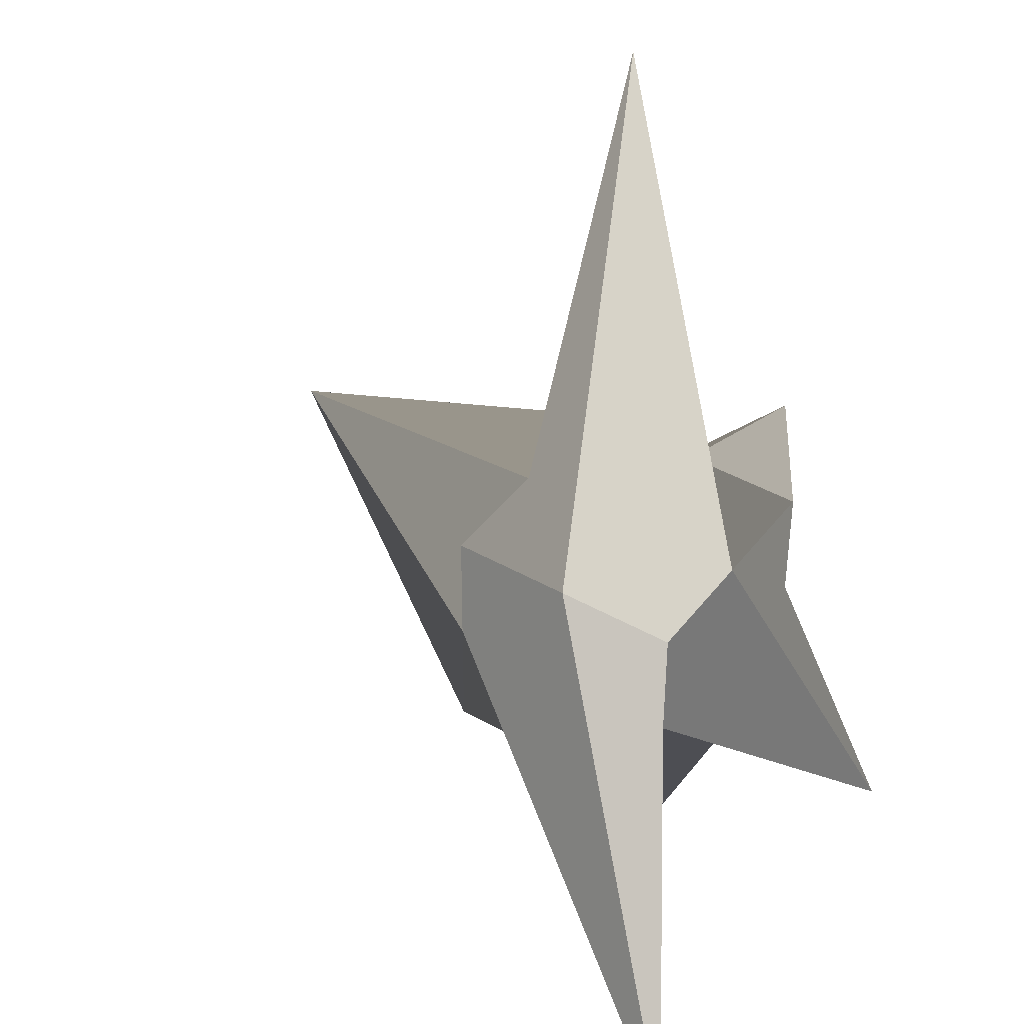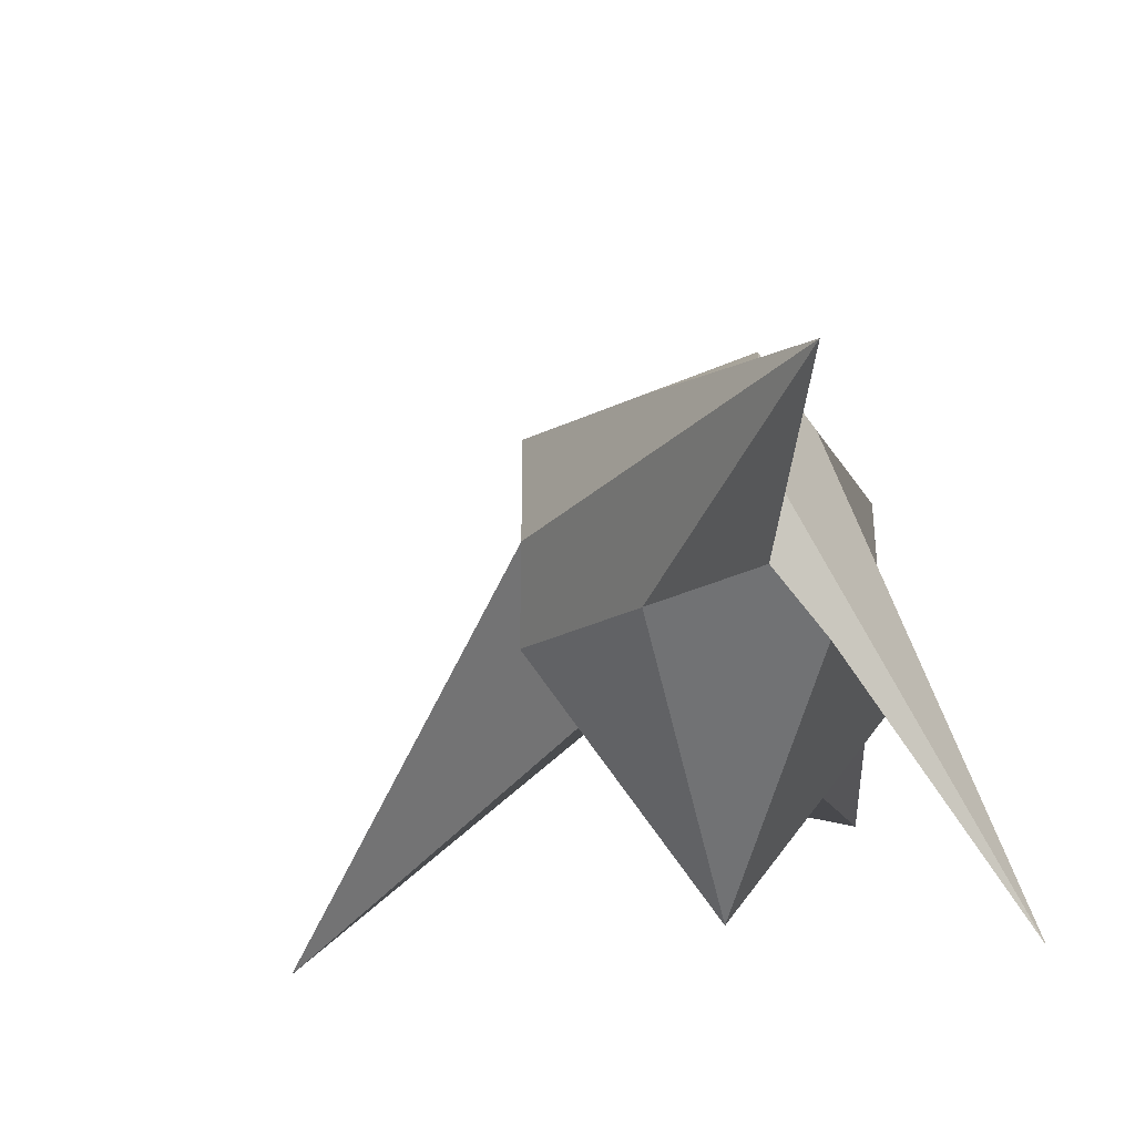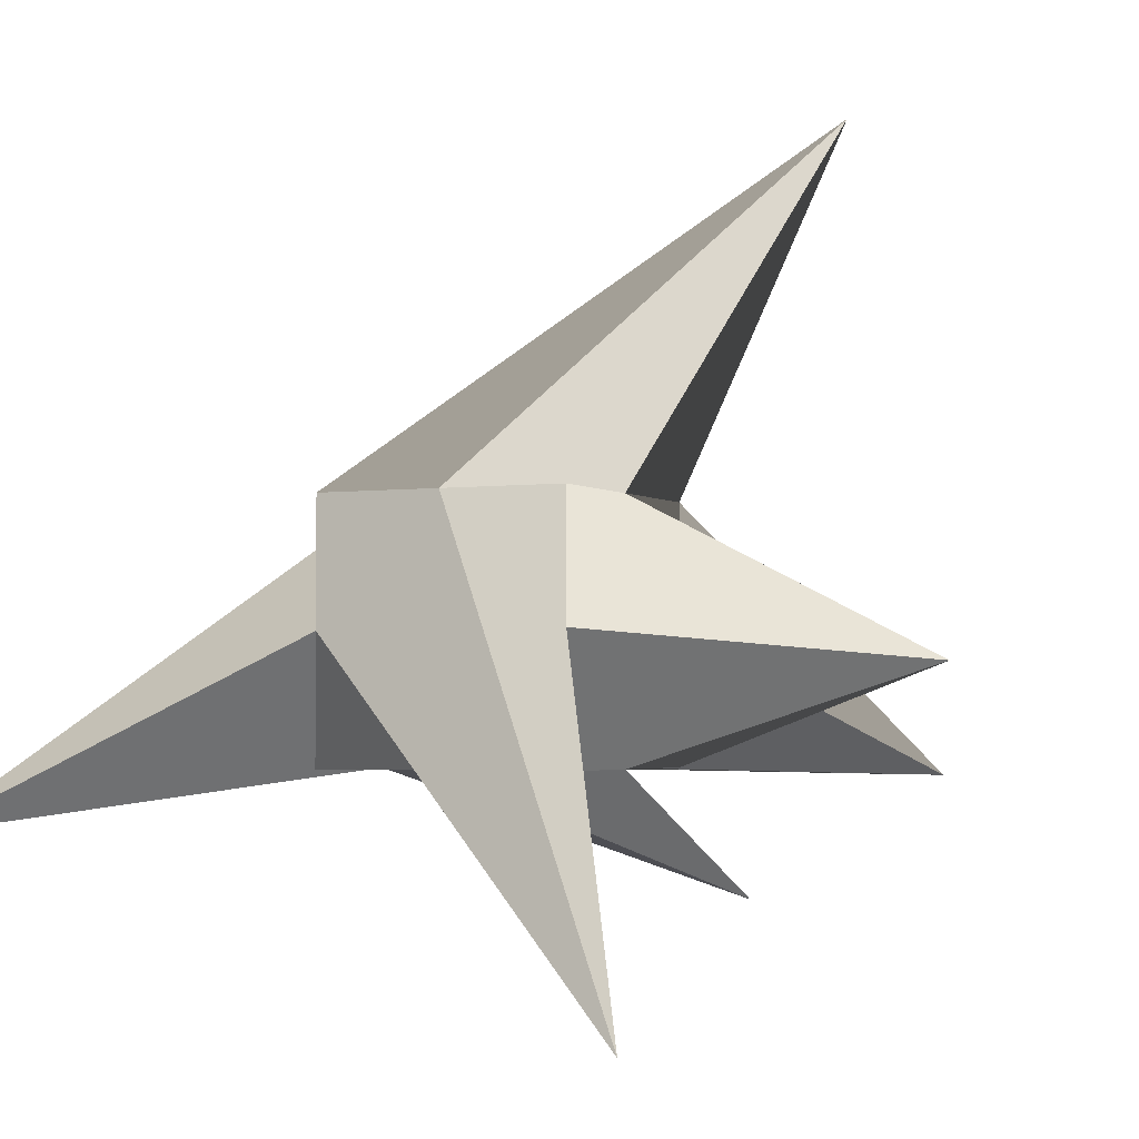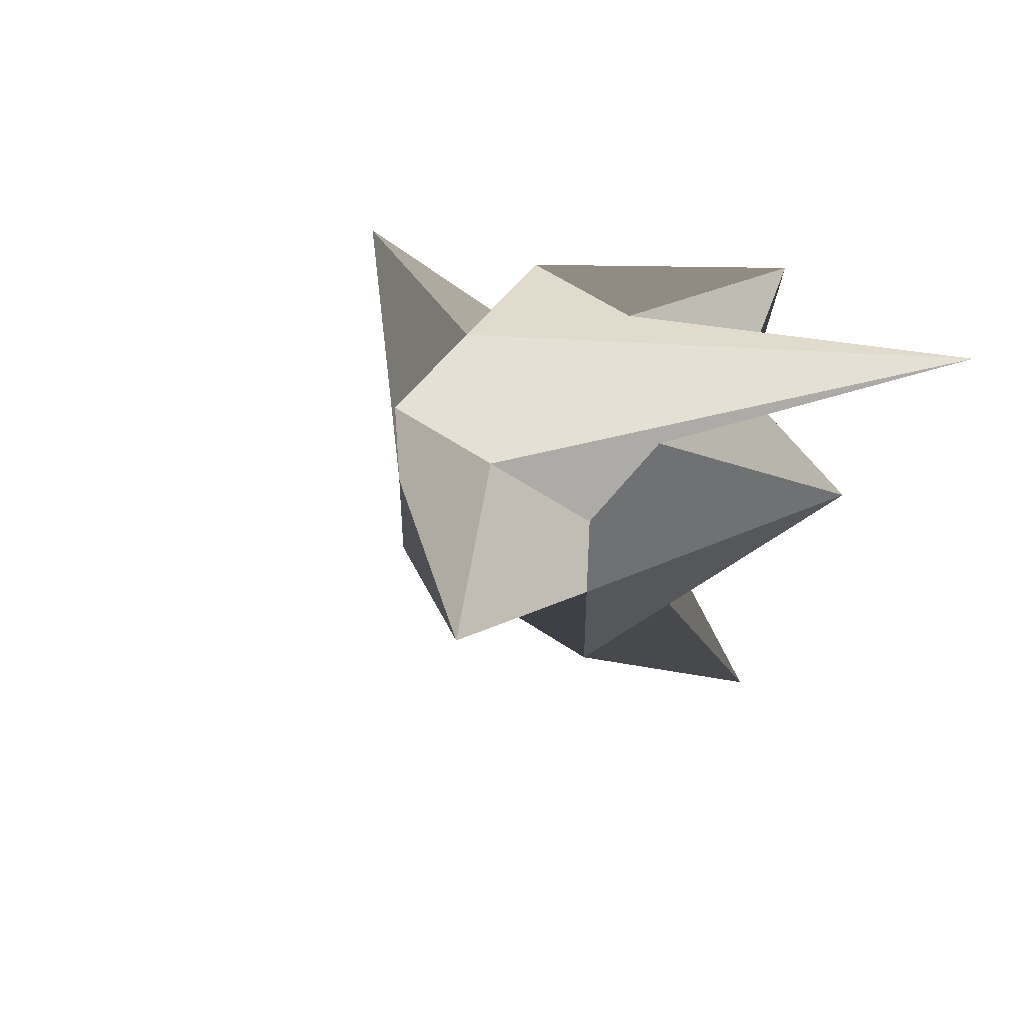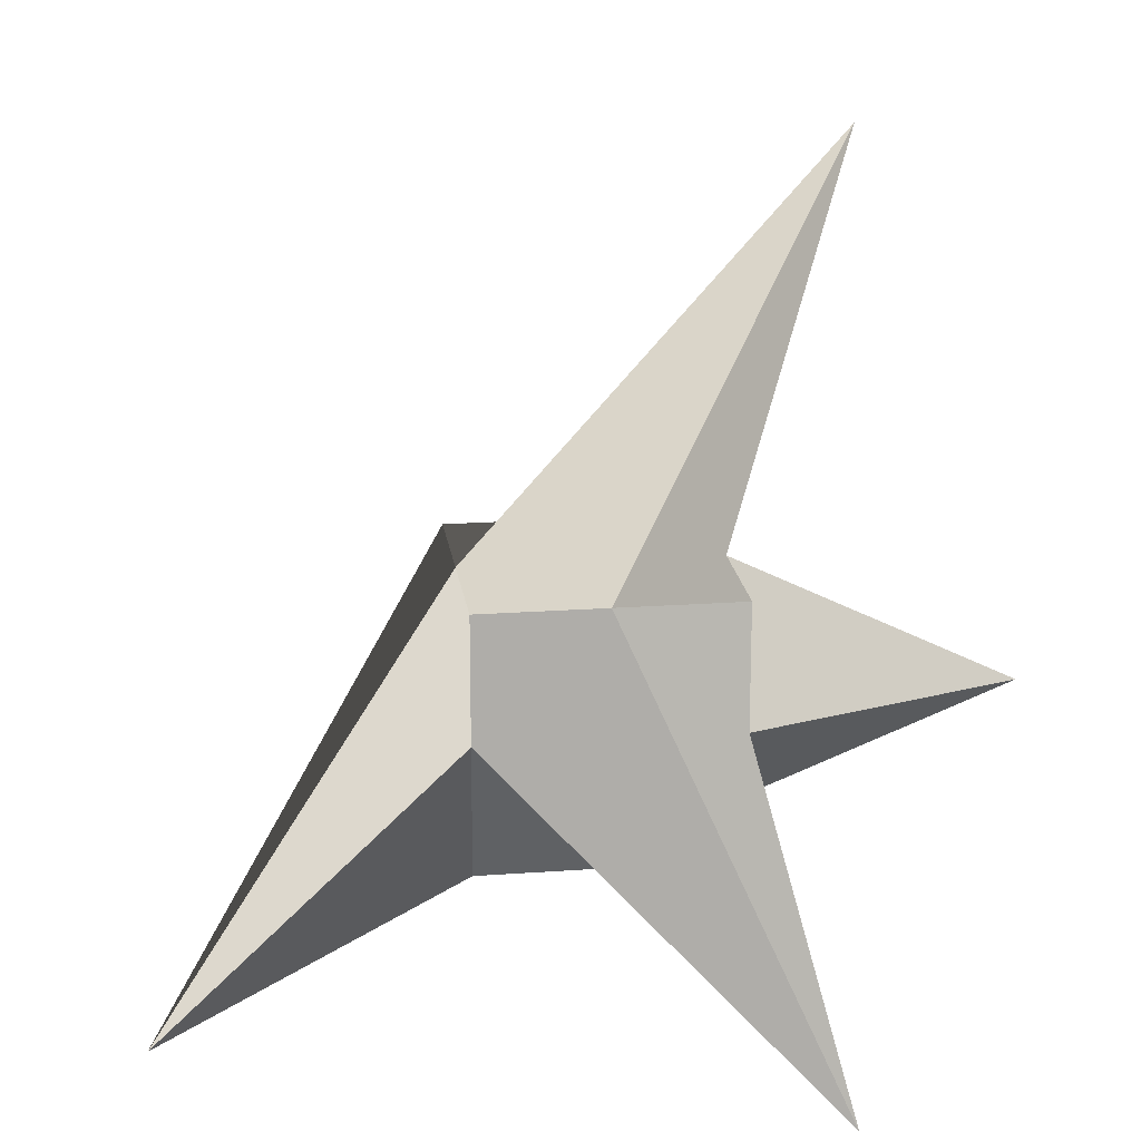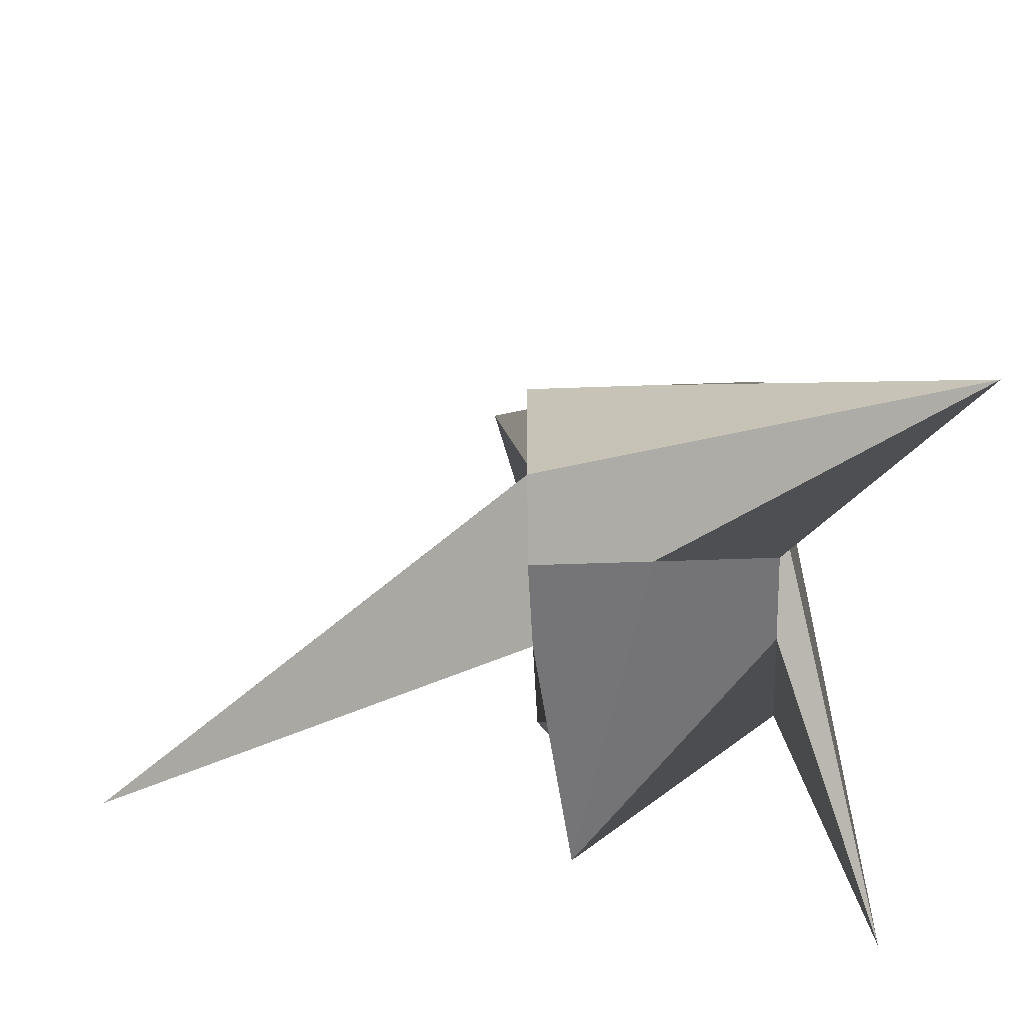
<metadata>
{"format":"obj","ext":"obj","renderer":"f3d","projection":"perspective","resolution":1024,"background":"white","views":[{"elev":42.7,"azim":-55.9,"up":"+Y"},{"elev":-38.7,"azim":-60.6,"up":"+Y"},{"elev":-2.9,"azim":25.2,"up":"+Y"},{"elev":53.4,"azim":-53.6,"up":"+Z"},{"elev":19.4,"azim":-7.7,"up":"+Y"},{"elev":-43.0,"azim":-87.4,"up":"+Y"}]}
</metadata>
<code>
o Cube
v 1 1 -1
v 1 -1 -1
v 1 1 1
v 1 -1 1
v -1 1 -1
v -1 -1 -1
v -1 1 1
v -1 -1 1
v -1 -1 0
v 0 -1 -1
v 1 0 -1
v -1 0 1
v 1 0 1
v -1 0 -1
v 0 1 1
v 1 1 0
v 0 -1 1
v -1 1 0
v 0 1 -1
v 1 -1 0
v 1.82 -1.112 -4.829
v 3.343 -0.2269 -0.3224
v 1.672 -1.96 -0.7426
v -3.338 -1.448 2.486
v 1.725 -2.861 1.752
v 2.198 3.903 -1.444
f 26 18 7 15
f 25 15 7 12
f 24 18 5 14
f 23 20 4 17
f 22 16 3 13
f 21 19 1 11
f 10 21 11 2
f 6 14 21 10
f 14 5 19 21
f 20 22 13 4
f 2 11 22 20
f 11 1 16 22
f 9 23 17 8
f 6 10 23 9
f 10 2 20 23
f 9 24 14 6
f 8 12 24 9
f 12 7 18 24
f 17 25 12 8
f 4 13 25 17
f 13 3 15 25
f 16 26 15 3
f 1 19 26 16
f 19 5 18 26

</code>
